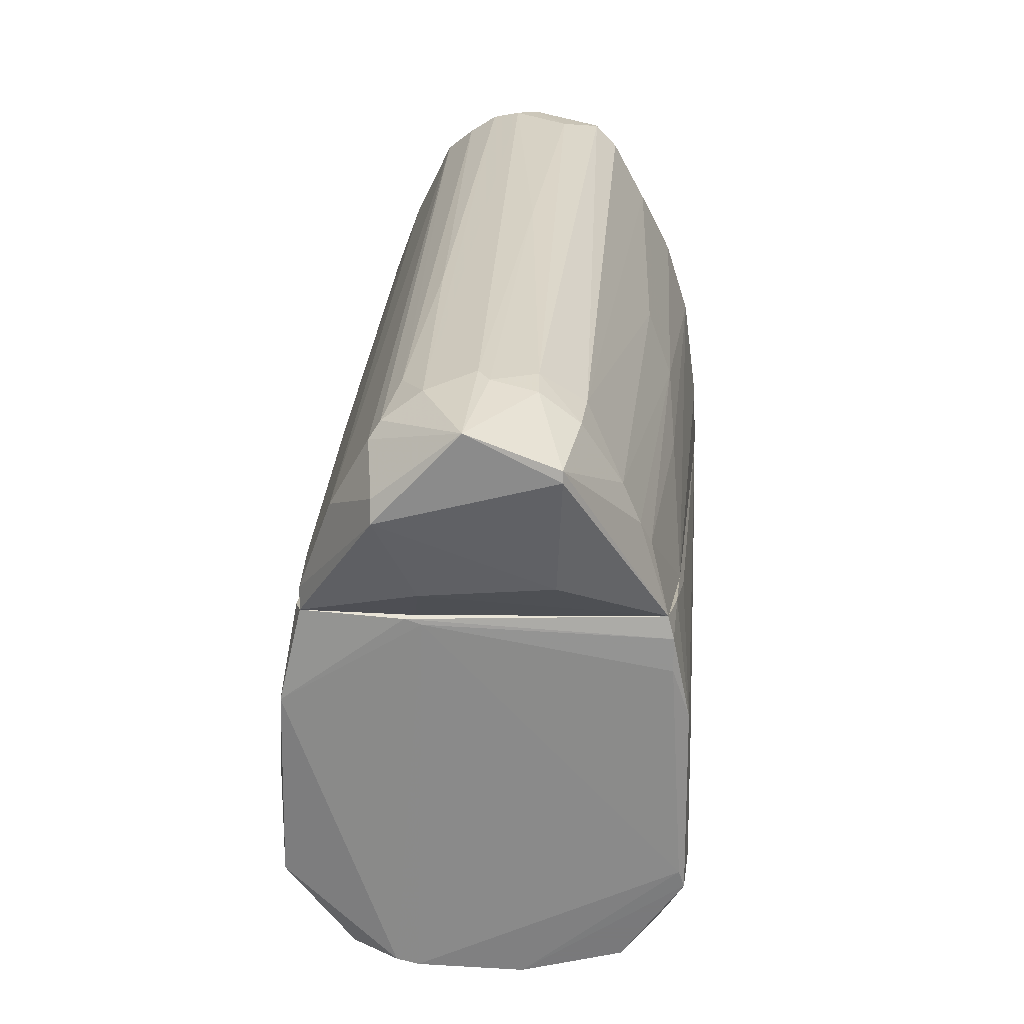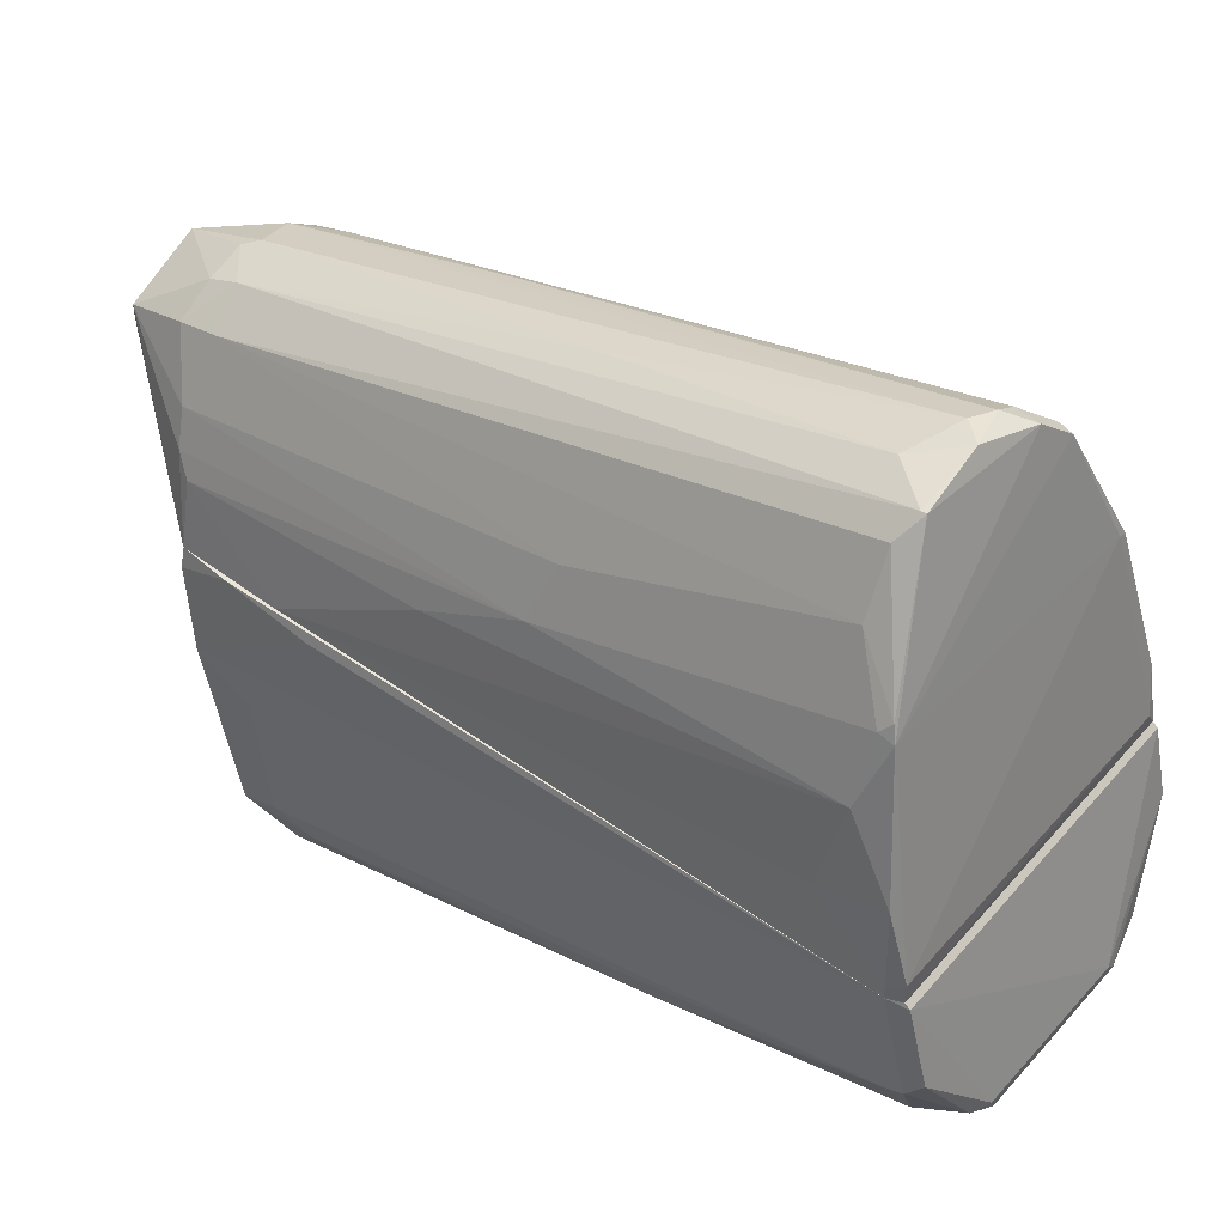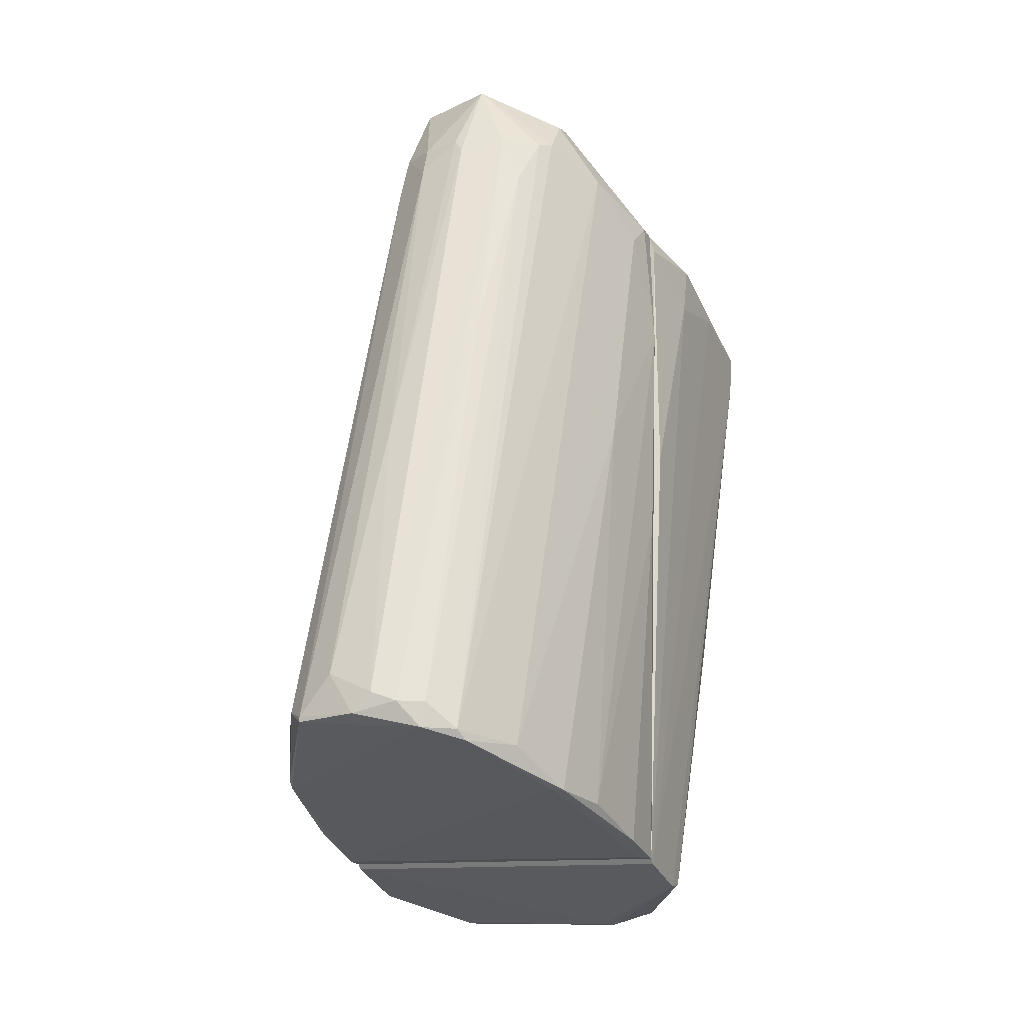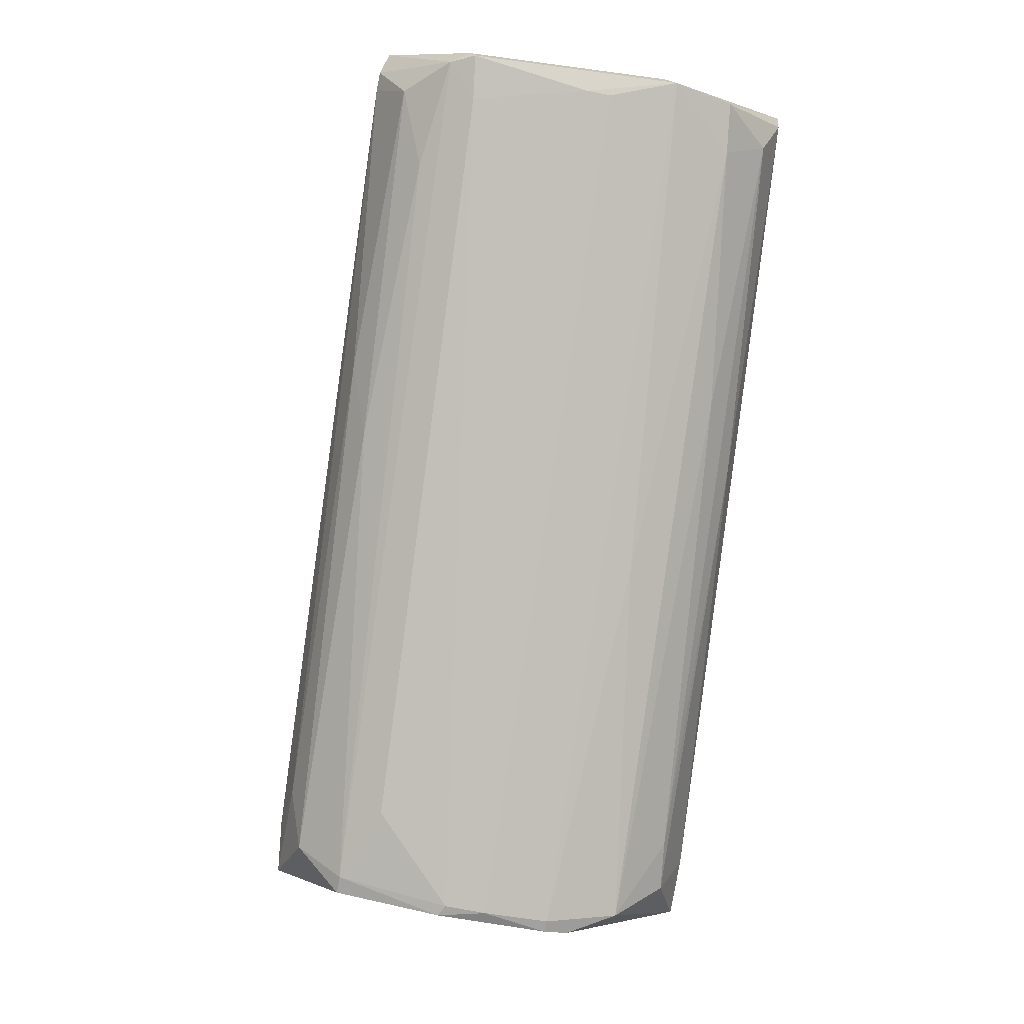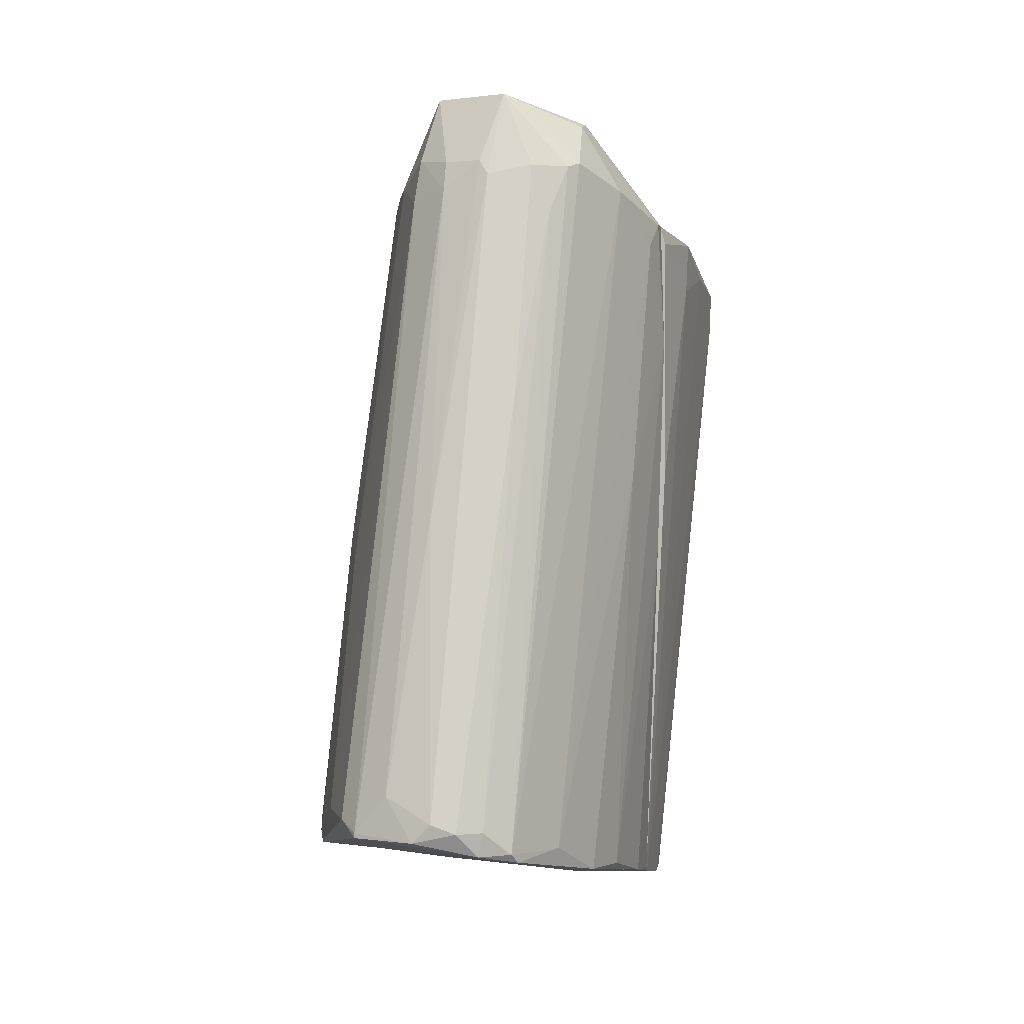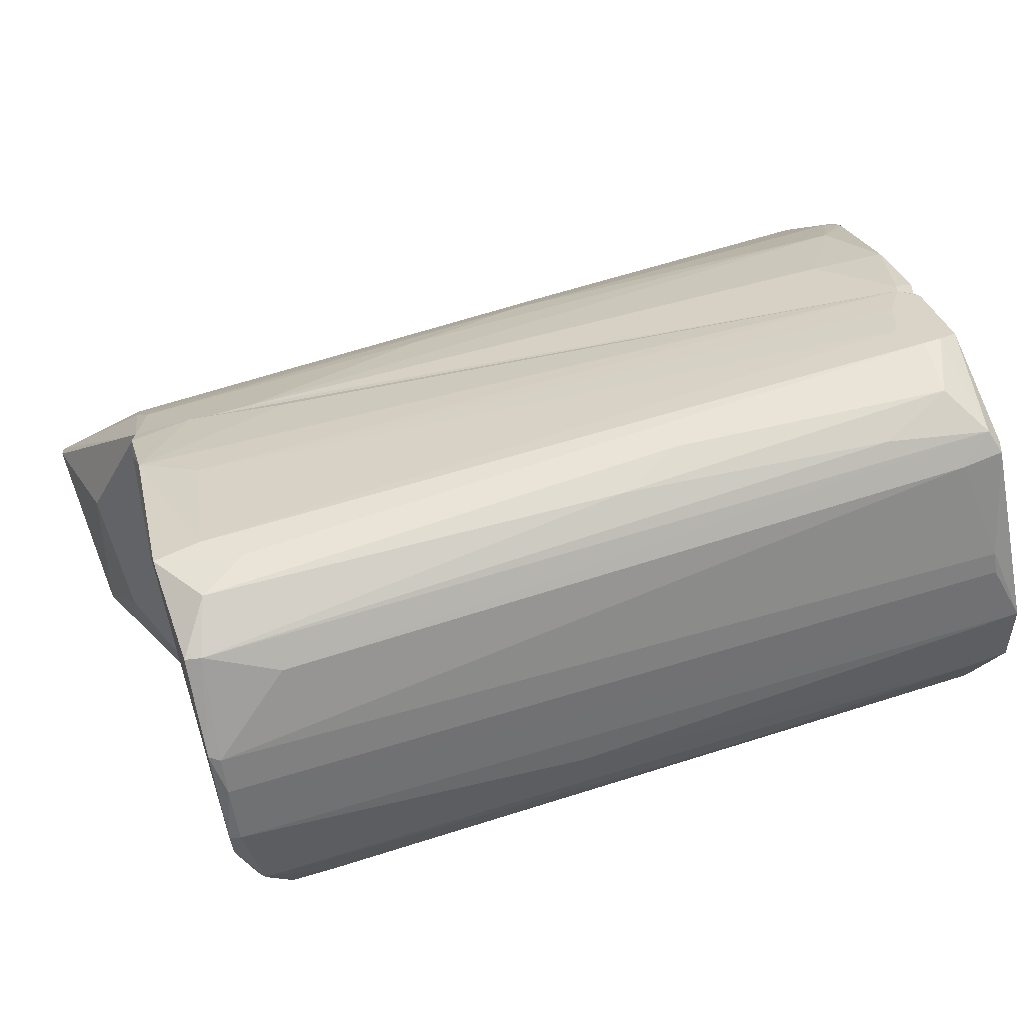
<metadata>
{"format":"obj","ext":"obj","renderer":"f3d","projection":"perspective","resolution":1024,"background":"white","views":[{"elev":13.0,"azim":1.2,"up":"+Y"},{"elev":45.4,"azim":125.5,"up":"+Y"},{"elev":-18.9,"azim":-158.1,"up":"+Z"},{"elev":-72.9,"azim":169.0,"up":"+Y"},{"elev":2.3,"azim":-167.1,"up":"+Z"},{"elev":-58.1,"azim":97.4,"up":"+Y"}]}
</metadata>
<code>
o convex_0
v -0.01275 -0.01879 -0.01523
v 0.01823 -0.002395 -0.03164
v 0.01823 -0.00604 -0.03164
v 0.01321 -0.001027 0.03441
v 0.009566 -0.03018 0.02712
v -0.0164 0.000796 0.03121
v -0.01458 0.000796 -0.03528
v -0.01822 -0.02289 0.02712
v 0.01093 -0.01515 -0.03848
v 0.01777 0.000796 -0.03392
v -0.007288 -0.03155 0.02666
v -0.009564 -0.01424 -0.03848
v 0.01458 -0.02335 0.02939
v 0.01367 0.000793 0.02939
v 0.01595 -0.01287 -0.03438
v -0.01777 -0.006952 0.03167
v -0.01458 -0.00786 -0.03665
v 0.000911 -0.03201 0.02574
v -0.005008 -0.01516 -0.03939
v -0.01275 -0.03018 0.02484
v 0.01458 -0.007864 0.03259
v 0.01321 -0.02699 0.02529
v 0.01823 -0.008319 -0.03483
v -0.007741 0.00034 0.03395
v -0.0164 -0.02653 0.02347
v 0.001821 -0.01605 -0.03757
v -0.01777 -0.005584 0.02666
v -0.01822 -0.02198 0.02301
v -0.01321 -0.01196 -0.03528
v 0.00729 -0.02973 0.01983
v 0.01367 -0.01606 -0.02936
v 0.01503 -0.02198 0.02575
v 0.01823 0.000796 -0.03255
v 0.01777 0.000337 -0.03438
v 0.01276 0.000793 0.03441
v -0.007288 -0.03155 0.02574
v -0.0164 0.000337 0.007068
v -0.01458 0.00034 -0.03574
v -0.004098 -0.01424 -0.03939
v 0.01412 -0.02198 0.02985
v 0.01595 -0.01697 -0.0125
v -0.01549 -0.01697 -0.009772
v 0.01503 -0.0106 0.02712
v -0.002275 -0.03201 0.02574
v -0.01594 0.000796 0.03304
v 0.01412 -0.02016 -0.007951
v 0.009566 -0.03018 0.02574
v 0.01777 -0.006952 -0.0362
v -0.008654 -0.02426 -0.002042
v -0.01822 -0.01378 0.02848
v 0.01458 -0.0238 0.02211
v -0.01458 -0.00604 -0.03711
v 0.01458 -0.000119 0.02074
v 0.01048 -0.01606 -0.03529
v 0.01276 -0.0147 -0.03757
v 0.01321 -0.003763 0.03395
v 0.01823 -0.008772 -0.03346
v -0.009111 -0.03109 0.02666
v -0.006374 -0.000116 0.03395
v -0.01002 -0.01515 -0.03483
v 1e-06 -0.01605 -0.03757
v -0.01594 -0.02608 0.01983
v 0.001368 -0.03201 0.02665
v 0.01139 -0.01424 -0.03848
f 48 55 64
f 7 6 10
f 14 4 21
f 13 5 22
f 2 3 23
f 20 8 25
f 19 9 26
f 16 6 27
f 25 8 28
f 17 12 29
f 21 13 32
f 10 6 33
f 2 23 33
f 10 33 34
f 4 14 35
f 24 4 35
f 14 33 35
f 6 7 37
f 27 6 37
f 7 27 37
f 7 10 38
f 27 7 38
f 10 34 38
f 38 34 39
f 9 19 39
f 28 17 42
f 25 28 42
f 17 29 42
f 3 2 43
f 32 3 43
f 21 32 43
f 2 33 43
f 33 21 43
f 26 18 44
f 11 36 44
f 36 19 44
f 6 16 45
f 16 24 45
f 33 6 45
f 24 35 45
f 35 33 45
f 31 15 46
f 15 41 46
f 41 22 46
f 22 5 47
f 18 30 47
f 46 22 47
f 31 46 47
f 33 23 48
f 34 33 48
f 36 20 49
f 19 36 49
f 8 16 50
f 16 27 50
f 28 8 50
f 27 38 50
f 38 28 50
f 13 22 51
f 32 13 51
f 22 41 51
f 12 17 52
f 19 12 52
f 17 28 52
f 28 38 52
f 38 39 52
f 39 19 52
f 14 21 53
f 33 14 53
f 21 33 53
f 26 9 54
f 18 26 54
f 30 18 54
f 23 15 55
f 15 31 55
f 47 30 55
f 31 47 55
f 48 23 55
f 54 9 55
f 30 54 55
f 13 21 56
f 21 4 56
f 40 13 56
f 15 23 57
f 23 3 57
f 3 32 57
f 41 15 57
f 32 51 57
f 51 41 57
f 16 8 58
f 8 20 58
f 36 11 58
f 20 36 58
f 4 24 59
f 24 16 59
f 11 40 59
f 56 4 59
f 40 56 59
f 16 58 59
f 58 11 59
f 12 19 60
f 20 1 60
f 1 29 60
f 29 12 60
f 19 49 60
f 49 20 60
f 19 26 61
f 26 44 61
f 44 19 61
f 1 20 62
f 20 25 62
f 29 1 62
f 25 42 62
f 42 29 62
f 5 13 63
f 40 11 63
f 13 40 63
f 11 44 63
f 44 18 63
f 47 5 63
f 18 47 63
f 39 34 64
f 9 39 64
f 34 48 64
f 55 9 64
o convex_1
v -0.005463 0.02448 0.01482
v 0.01823 0.001711 -0.03255
v 0.01823 0.0008 -0.03255
v -0.01458 0.000796 -0.03529
v -0.006832 0.000796 0.03441
v 0.001821 0.03542 -0.02663
v 0.01048 0.008548 0.03578
v -0.01321 0.00991 0.03577
v -0.007286 0.03086 -0.0289
v 0.01458 0.02266 -0.02937
v 0.004556 0.01447 0.04489
v 0.01276 0.0008 0.03441
v -0.0164 0.001254 0.02073
v 0.009565 0.03223 -0.02526
v -0.0123 0.01947 -0.03164
v -0.000908 0.01993 0.03806
v 0.01686 0.01583 -0.02799
v -0.00911 0.01674 0.03759
v -0.009564 0.00991 0.04261
v -0.01594 0.000796 0.03304
v 0.01777 0.002623 -0.03392
v 0.006376 0.01766 0.03441
v 0.004098 0.004443 0.04033
v -0.002277 0.03496 -0.02572
v 0.004556 0.03451 -0.02253
v 0.01412 0.01401 0.000255
v -0.002731 0.0172 0.04488
v -0.01458 0.006267 -0.03437
v 0.01412 0.001257 0.02393
v 0.002732 0.01993 0.03532
v -0.01549 0.004901 0.03076
v -0.01002 0.0254 -0.02845
v 0.0123 0.01902 -0.001573
v -0.006832 0.03177 -0.028
v 0.01777 0.007636 -0.02617
v -0.01367 0.01401 -0.0321
v 0.007745 0.03405 -0.02617
v -0.006375 0.003531 0.03896
v 4e-06 0.03542 -0.02481
v -0.005921 0.01901 0.03759
v 0.0123 0.02722 -0.02526
v -0.01458 0.00991 0.007068
v -0.004551 0.0336 -0.02572
v -0.01594 0.002166 -0.000655
v -0.01002 0.01538 0.03806
v 0.009111 0.01173 0.03623
v -0.01139 0.01992 -0.03164
v -0.01367 0.002166 -0.03529
v -0.001819 0.02038 0.03669
v 0.004556 0.01356 0.04489
v 0.01503 0.0213 -0.02982
v 0.01412 0.009456 0.0098
v 0.01503 0.02175 -0.02846
v 0.001821 0.02858 0.002987
v 0.01777 0.0008 -0.03392
v 0.01777 0.008998 -0.0321
v -0.004097 0.0336 -0.028
v 0.007745 0.03405 -0.02663
v 0.01139 0.006724 0.03441
v -0.009564 0.01173 0.04215
v 0.002732 0.01901 0.03806
v -0.007744 0.01902 0.03303
v -0.01594 0.00262 0.03304
v 0.005922 0.01674 0.03851
f 94 125 128
f 68 67 69
f 69 67 76
f 71 75 76
f 68 69 84
f 77 68 84
f 66 67 85
f 76 67 93
f 73 79 96
f 95 72 96
f 96 72 98
f 73 96 98
f 67 66 99
f 93 67 99
f 81 93 99
f 79 92 100
f 86 78 101
f 70 89 101
f 94 86 101
f 89 94 101
f 69 76 102
f 84 69 102
f 83 84 102
f 76 87 102
f 87 83 102
f 70 88 103
f 89 70 103
f 88 65 104
f 82 91 104
f 103 88 104
f 74 78 105
f 78 86 105
f 86 97 105
f 97 90 105
f 77 95 106
f 96 79 106
f 95 96 106
f 100 77 106
f 79 100 106
f 65 88 107
f 68 77 108
f 92 68 108
f 77 100 108
f 100 92 108
f 91 82 109
f 82 98 109
f 98 72 109
f 75 71 110
f 71 90 110
f 97 86 110
f 90 97 110
f 79 73 111
f 92 79 111
f 92 111 112
f 68 92 112
f 111 85 112
f 91 80 113
f 104 91 113
f 103 104 113
f 76 75 114
f 87 76 114
f 83 87 114
f 75 91 114
f 91 83 114
f 111 73 115
f 85 111 115
f 81 90 116
f 93 81 116
f 90 81 117
f 74 105 117
f 105 90 117
f 115 74 117
f 81 115 117
f 80 94 118
f 94 89 118
f 89 103 118
f 113 80 118
f 103 113 118
f 67 68 119
f 85 67 119
f 68 112 119
f 112 85 119
f 66 85 120
f 99 66 120
f 81 99 120
f 115 81 120
f 85 115 120
f 88 70 121
f 73 98 121
f 107 88 121
f 98 107 121
f 115 73 121
f 115 121 122
f 78 74 122
f 70 101 122
f 101 78 122
f 74 115 122
f 121 70 122
f 71 76 123
f 90 71 123
f 76 93 123
f 116 90 123
f 93 116 123
f 83 91 124
f 109 72 124
f 91 109 124
f 91 75 125
f 80 91 125
f 94 80 125
f 98 82 126
f 104 65 126
f 82 104 126
f 65 107 126
f 107 98 126
f 77 84 127
f 84 83 127
f 72 95 127
f 95 77 127
f 124 72 127
f 83 124 127
f 86 94 128
f 75 110 128
f 110 86 128
f 125 75 128

</code>
